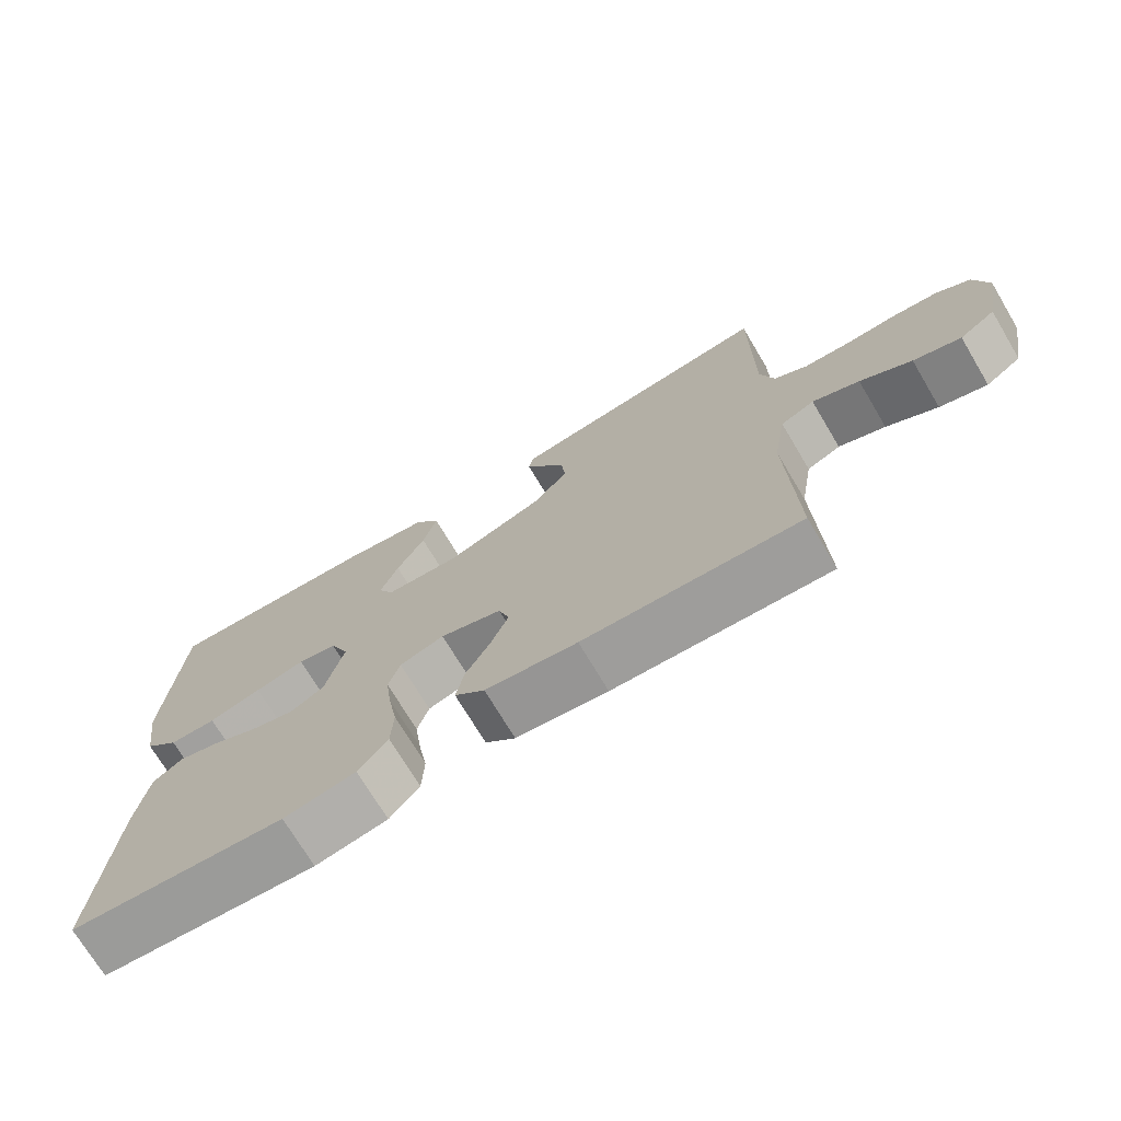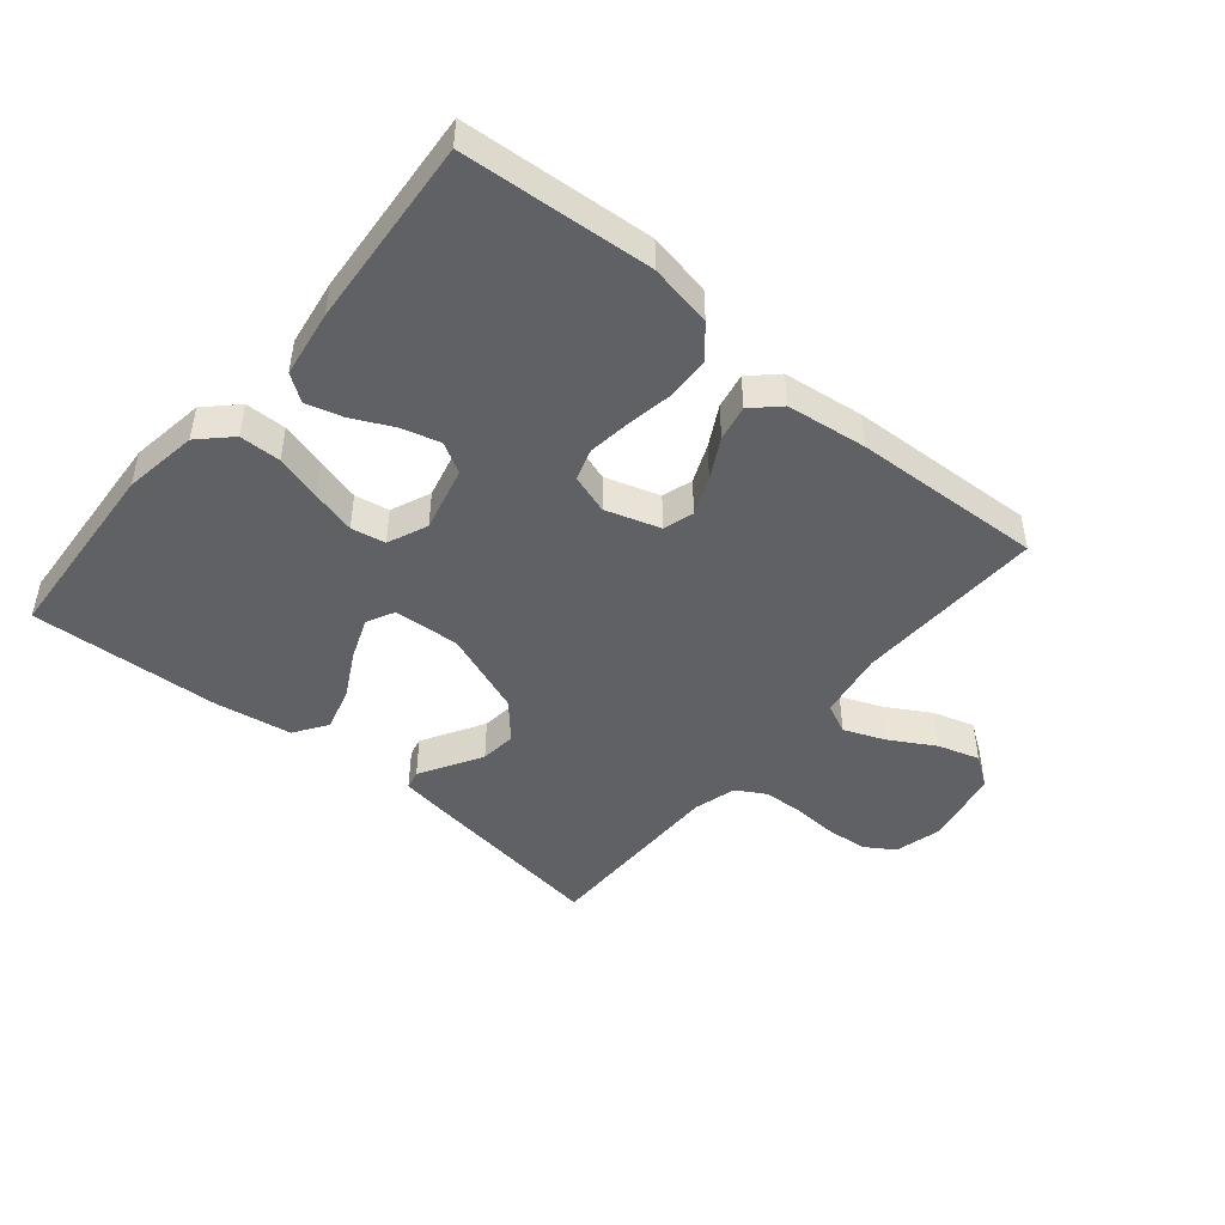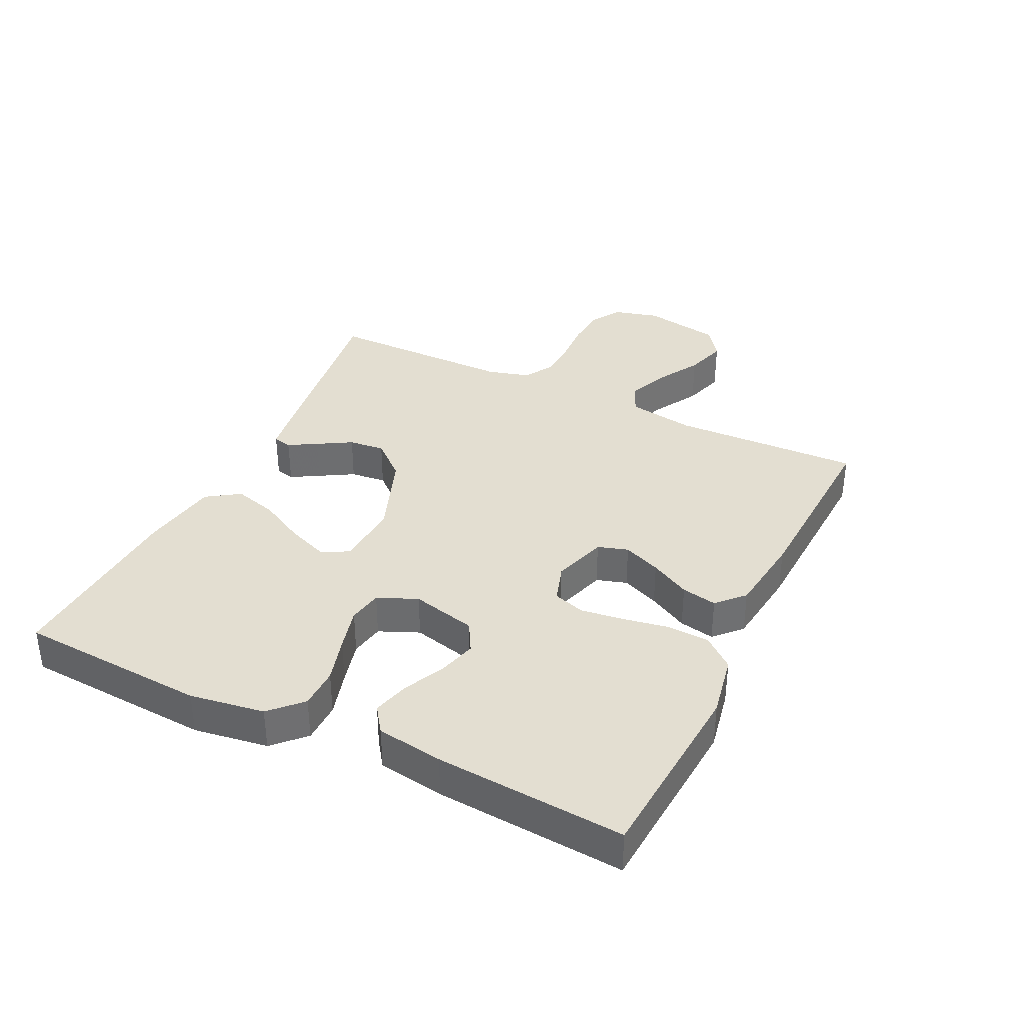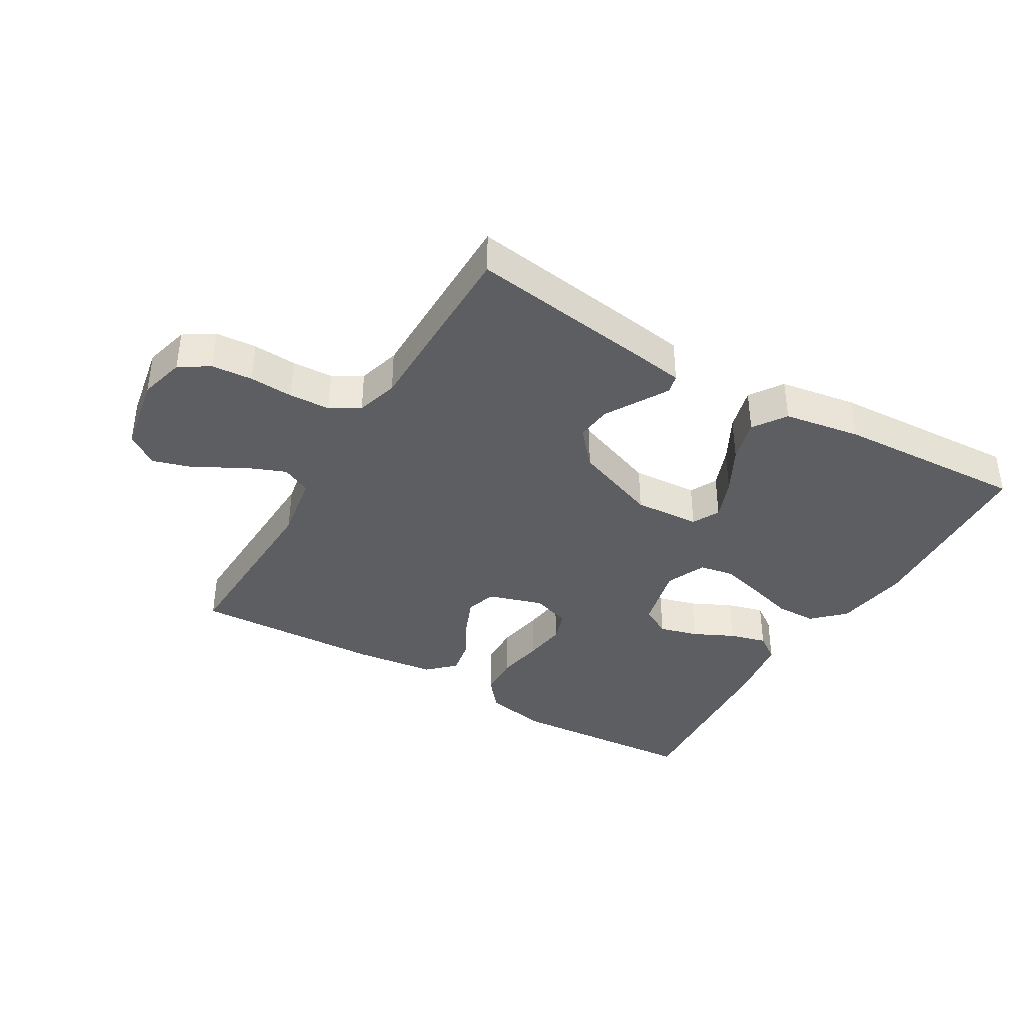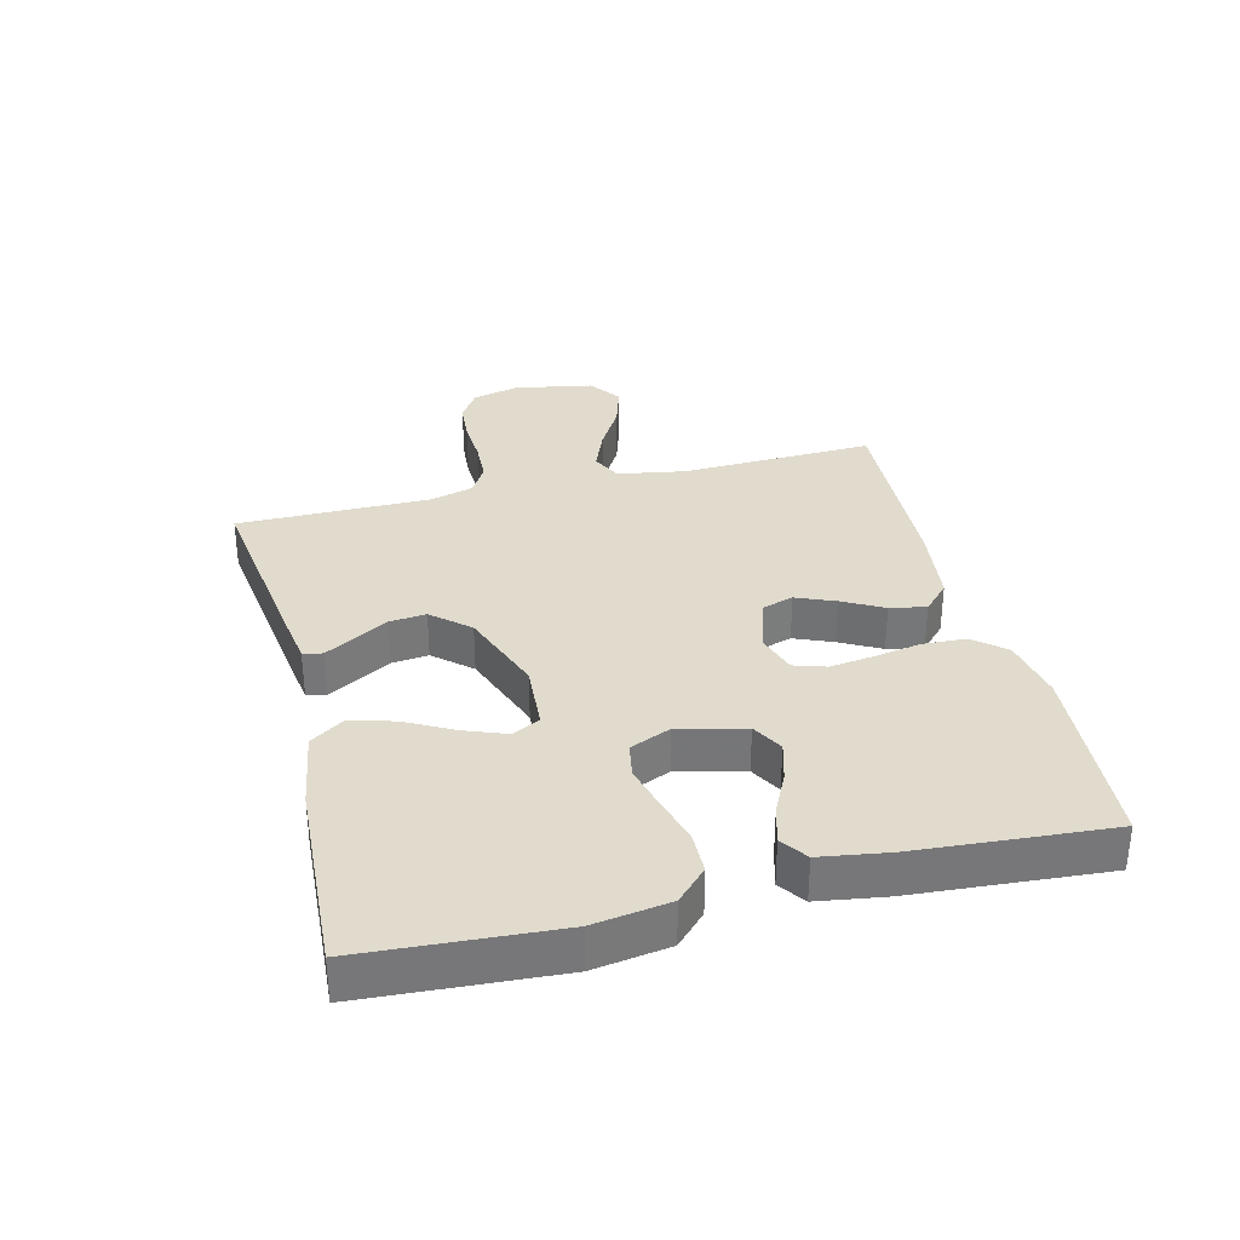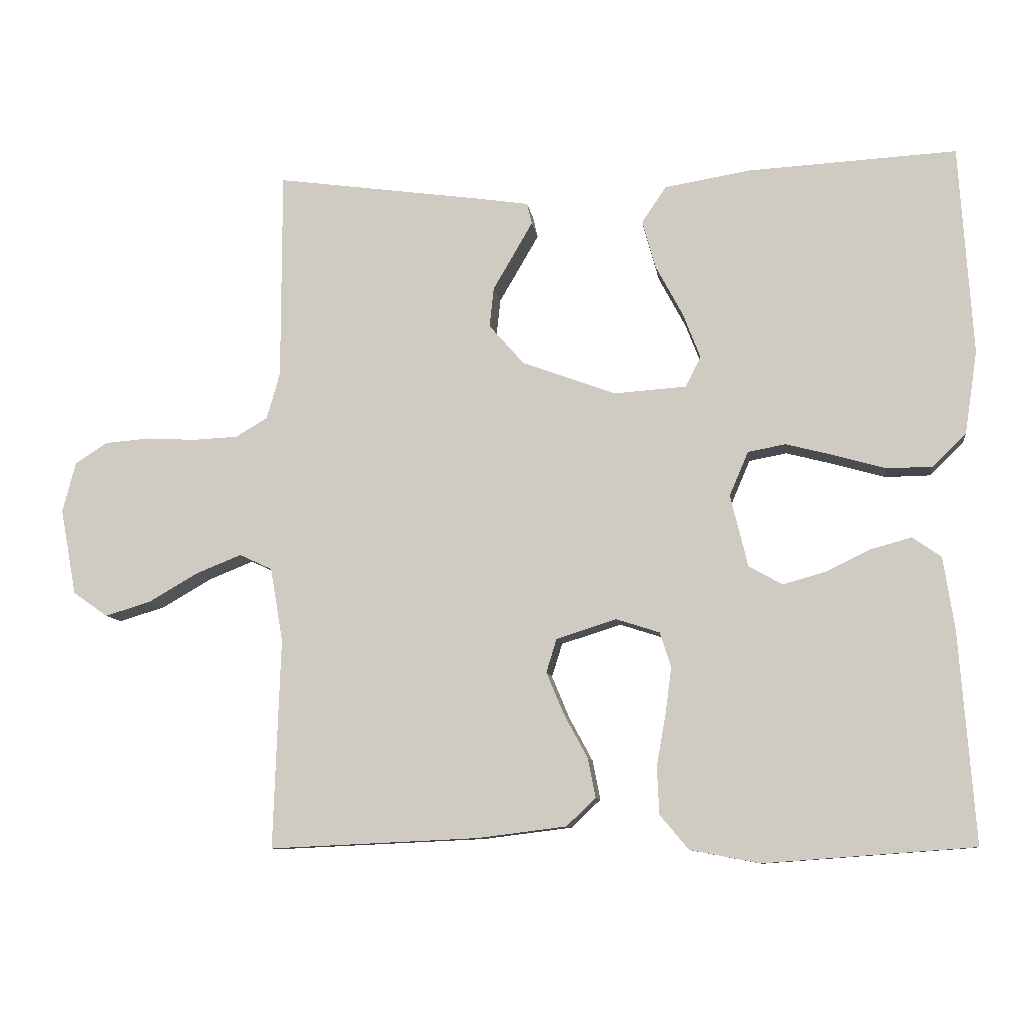
<metadata>
{"format":"obj","ext":"obj","renderer":"f3d","projection":"perspective","resolution":1024,"background":"white","views":[{"elev":-72.3,"azim":-149.2,"up":"+Z"},{"elev":-46.8,"azim":140.2,"up":"+Y"},{"elev":36.2,"azim":115.8,"up":"+Y"},{"elev":-38.6,"azim":-30.6,"up":"+Y"},{"elev":33.2,"azim":76.0,"up":"+Y"},{"elev":-9.4,"azim":7.8,"up":"+Z"}]}
</metadata>
<code>
v -0.5 0.07 -0.5
v -0.49 0.07 -0.2
v -0.508 0.07 -0.094
v -0.555 0.07 -0.072
v -0.62 0.07 -0.098
v -0.691 0.07 -0.139
v -0.757 0.07 -0.159
v -0.807 0.07 -0.124
v -0.83 0.07 0
v -0.811 0.07 0.072
v -0.764 0.07 0.102
v -0.699 0.07 0.107
v -0.63 0.07 0.103
v -0.565 0.07 0.106
v -0.519 0.07 0.133
v -0.5 0.07 0.2
v -0.5 0.07 0.5
v -0.2 0.07 0.458
v -0.128 0.07 0.447
v -0.121 0.07 0.417
v -0.147 0.07 0.372
v -0.178 0.07 0.319
v -0.184 0.07 0.262
v -0.134 0.07 0.205
v 0 0.07 0.155
v 0.104 0.07 0.162
v 0.126 0.07 0.205
v 0.101 0.07 0.27
v 0.062 0.07 0.343
v 0.043 0.07 0.412
v 0.078 0.07 0.464
v 0.2 0.07 0.484
v 0.5 0.07 0.5
v 0.519 0.07 0.2
v 0.501 0.07 0.082
v 0.453 0.07 0.035
v 0.388 0.07 0.034
v 0.315 0.07 0.055
v 0.246 0.07 0.073
v 0.192 0.07 0.063
v 0.165 0.07 0
v 0.19 0.07 -0.103
v 0.238 0.07 -0.13
v 0.299 0.07 -0.113
v 0.363 0.07 -0.082
v 0.421 0.07 -0.066
v 0.462 0.07 -0.095
v 0.478 0.07 -0.2
v 0.5 0.07 -0.5
v 0.2 0.07 -0.522
v 0.1 0.07 -0.503
v 0.059 0.07 -0.454
v 0.056 0.07 -0.387
v 0.069 0.07 -0.314
v 0.078 0.07 -0.246
v 0.062 0.07 -0.196
v 0 0.07 -0.176
v -0.086 0.07 -0.203
v -0.101 0.07 -0.251
v -0.076 0.07 -0.311
v -0.042 0.07 -0.374
v -0.031 0.07 -0.43
v -0.073 0.07 -0.47
v -0.2 0.07 -0.486
v -0.5 0 -0.5
v -0.49 0 -0.2
v -0.508 0 -0.094
v -0.555 0 -0.072
v -0.62 0 -0.098
v -0.691 0 -0.139
v -0.757 0 -0.159
v -0.807 0 -0.124
v -0.83 0 0
v -0.811 0 0.072
v -0.764 0 0.102
v -0.699 0 0.107
v -0.63 0 0.103
v -0.565 0 0.106
v -0.519 0 0.133
v -0.5 0 0.2
v -0.5 0 0.5
v -0.2 0 0.458
v -0.128 0 0.447
v -0.121 0 0.417
v -0.147 0 0.372
v -0.178 0 0.319
v -0.184 0 0.262
v -0.134 0 0.205
v 0 0 0.155
v 0.104 0 0.162
v 0.126 0 0.205
v 0.101 0 0.27
v 0.062 0 0.343
v 0.043 0 0.412
v 0.078 0 0.464
v 0.2 0 0.484
v 0.5 0 0.5
v 0.519 0 0.2
v 0.501 0 0.082
v 0.453 0 0.035
v 0.388 0 0.034
v 0.315 0 0.055
v 0.246 0 0.073
v 0.192 0 0.063
v 0.165 0 0
v 0.19 0 -0.103
v 0.238 0 -0.13
v 0.299 0 -0.113
v 0.363 0 -0.082
v 0.421 0 -0.066
v 0.462 0 -0.095
v 0.478 0 -0.2
v 0.5 0 -0.5
v 0.2 0 -0.522
v 0.1 0 -0.503
v 0.059 0 -0.454
v 0.056 0 -0.387
v 0.069 0 -0.314
v 0.078 0 -0.246
v 0.062 0 -0.196
v 0 0 -0.176
v -0.086 0 -0.203
v -0.101 0 -0.251
v -0.076 0 -0.311
v -0.042 0 -0.374
v -0.031 0 -0.43
v -0.073 0 -0.47
v -0.2 0 -0.486
f 64 1 2
f 63 64 2
f 62 63 2
f 61 62 2
f 60 61 2
f 59 60 2 3
f 58 59 3 4
f 57 58 4
f 52 53 54
f 51 52 54
f 50 51 54
f 49 50 54
f 48 49 54
f 47 48 54
f 46 47 54
f 45 46 54
f 44 45 54
f 43 44 54 55
f 42 43 55 56
f 36 37 38
f 35 36 38
f 34 35 38
f 33 34 38
f 32 33 38
f 31 32 38
f 30 31 38
f 29 30 38
f 28 29 38
f 27 28 38 39
f 26 27 39 40
f 20 21 22
f 19 20 22
f 18 19 22
f 17 18 22
f 16 17 22
f 15 16 22 23
f 14 15 23 24
f 11 12 13
f 10 11 13
f 9 10 13
f 8 9 13
f 7 8 13
f 6 7 13
f 5 6 13
f 4 5 13 14
f 14 24 25
f 4 14 25
f 57 4 25
f 57 25 26
f 56 57 26
f 42 56 26
f 41 42 26
f 26 40 41
f 66 65 128
f 66 128 127
f 66 127 126
f 66 126 125
f 66 125 124
f 67 66 124 123
f 68 67 123 122
f 68 122 121
f 118 117 116
f 118 116 115
f 118 115 114
f 118 114 113
f 118 113 112
f 118 112 111
f 118 111 110
f 118 110 109
f 118 109 108
f 119 118 108 107
f 120 119 107 106
f 102 101 100
f 102 100 99
f 102 99 98
f 102 98 97
f 102 97 96
f 102 96 95
f 102 95 94
f 102 94 93
f 102 93 92
f 103 102 92 91
f 104 103 91 90
f 86 85 84
f 86 84 83
f 86 83 82
f 86 82 81
f 86 81 80
f 87 86 80 79
f 88 87 79 78
f 77 76 75
f 77 75 74
f 77 74 73
f 77 73 72
f 77 72 71
f 77 71 70
f 77 70 69
f 78 77 69 68
f 89 88 78
f 89 78 68
f 89 68 121
f 90 89 121
f 90 121 120
f 90 120 106
f 90 106 105
f 105 104 90
f 1 65 66 2
f 2 66 67 3
f 3 67 68 4
f 4 68 69 5
f 5 69 70 6
f 6 70 71 7
f 7 71 72 8
f 8 72 73 9
f 9 73 74 10
f 10 74 75 11
f 11 75 76 12
f 12 76 77 13
f 13 77 78 14
f 14 78 79 15
f 15 79 80 16
f 16 80 81 17
f 17 81 82 18
f 18 82 83 19
f 19 83 84 20
f 20 84 85 21
f 21 85 86 22
f 22 86 87 23
f 23 87 88 24
f 24 88 89 25
f 25 89 90 26
f 26 90 91 27
f 27 91 92 28
f 28 92 93 29
f 29 93 94 30
f 30 94 95 31
f 31 95 96 32
f 32 96 97 33
f 33 97 98 34
f 34 98 99 35
f 35 99 100 36
f 36 100 101 37
f 37 101 102 38
f 38 102 103 39
f 39 103 104 40
f 40 104 105 41
f 41 105 106 42
f 42 106 107 43
f 43 107 108 44
f 44 108 109 45
f 45 109 110 46
f 46 110 111 47
f 47 111 112 48
f 48 112 113 49
f 49 113 114 50
f 50 114 115 51
f 51 115 116 52
f 52 116 117 53
f 53 117 118 54
f 54 118 119 55
f 55 119 120 56
f 56 120 121 57
f 57 121 122 58
f 58 122 123 59
f 59 123 124 60
f 60 124 125 61
f 61 125 126 62
f 62 126 127 63
f 63 127 128 64
f 64 128 65 1

</code>
